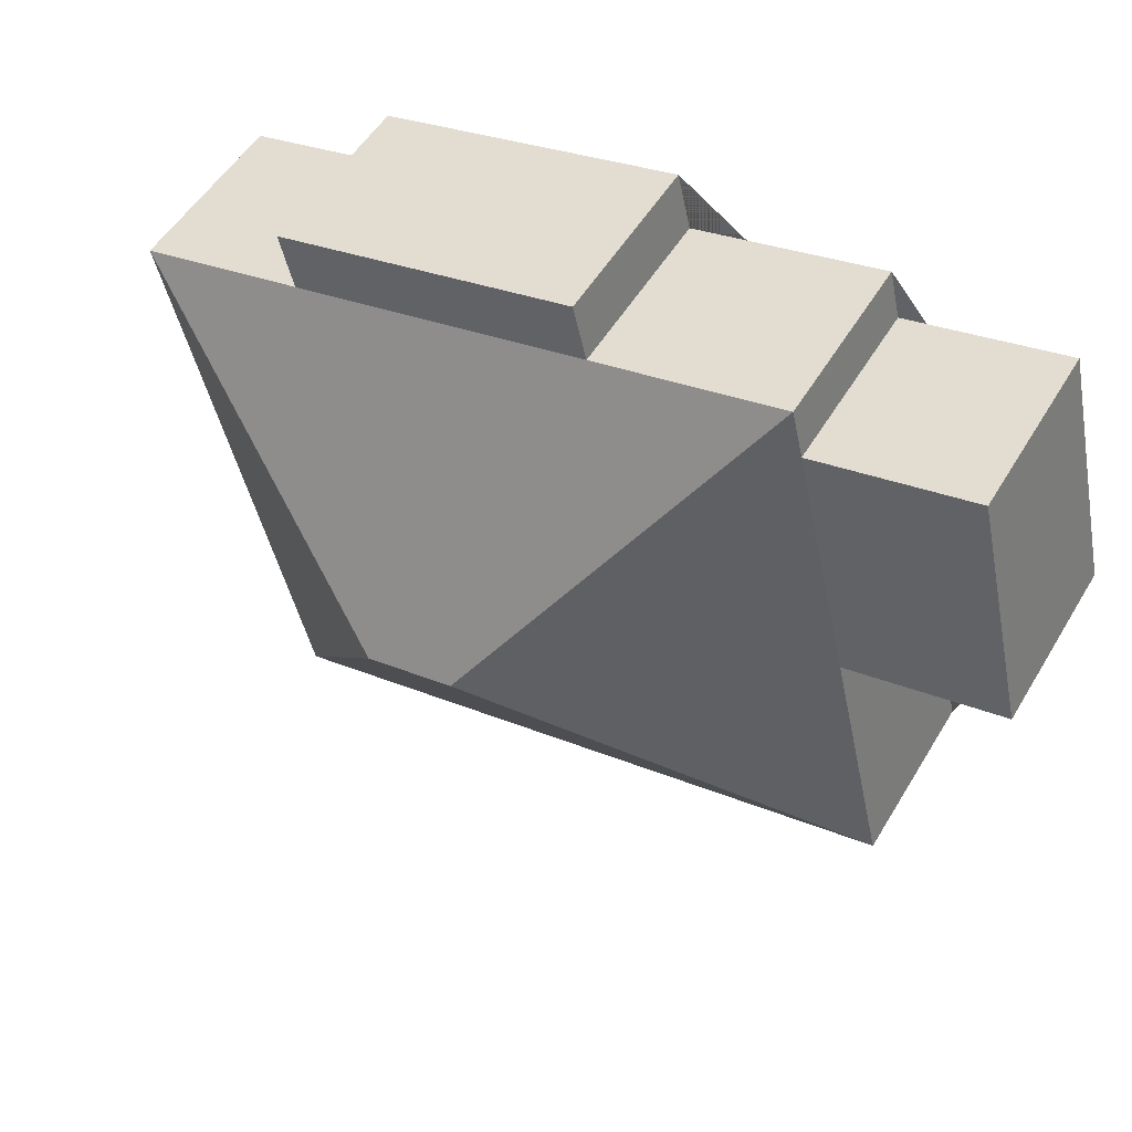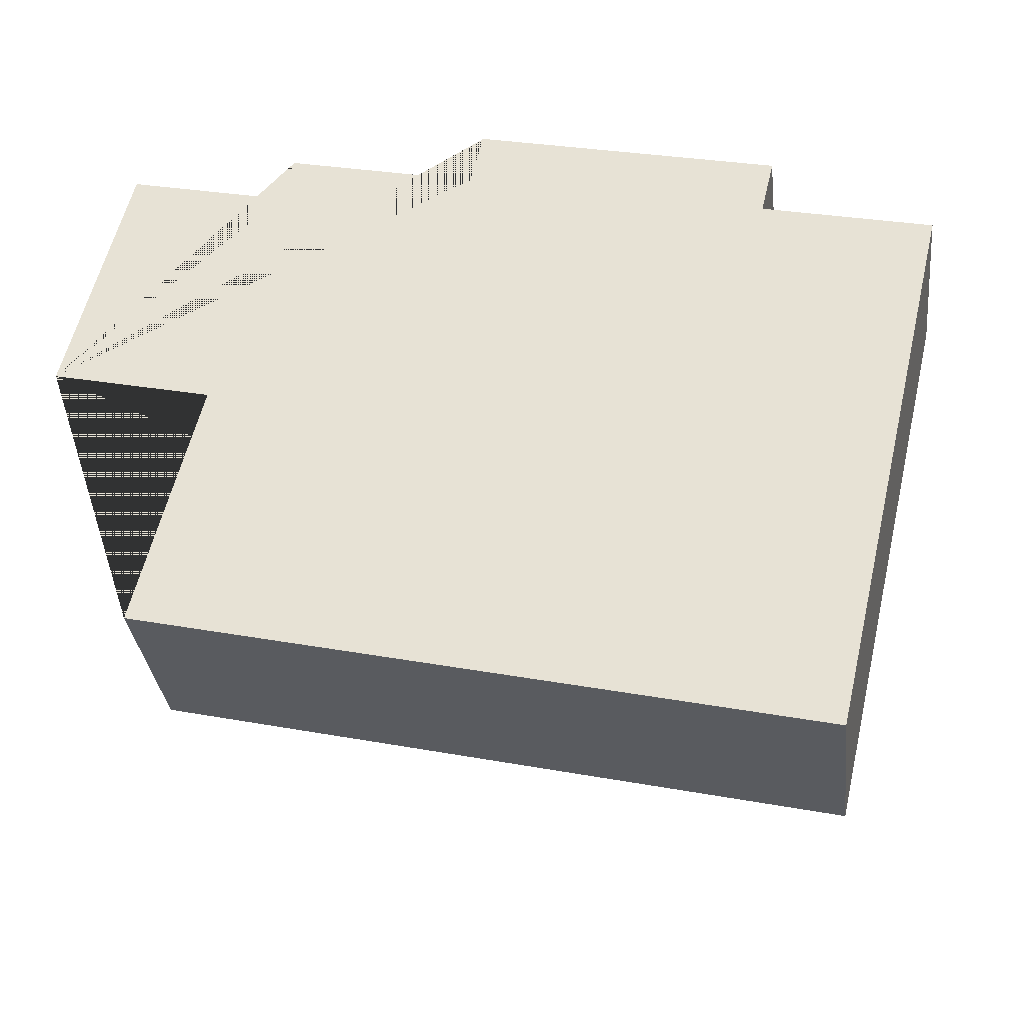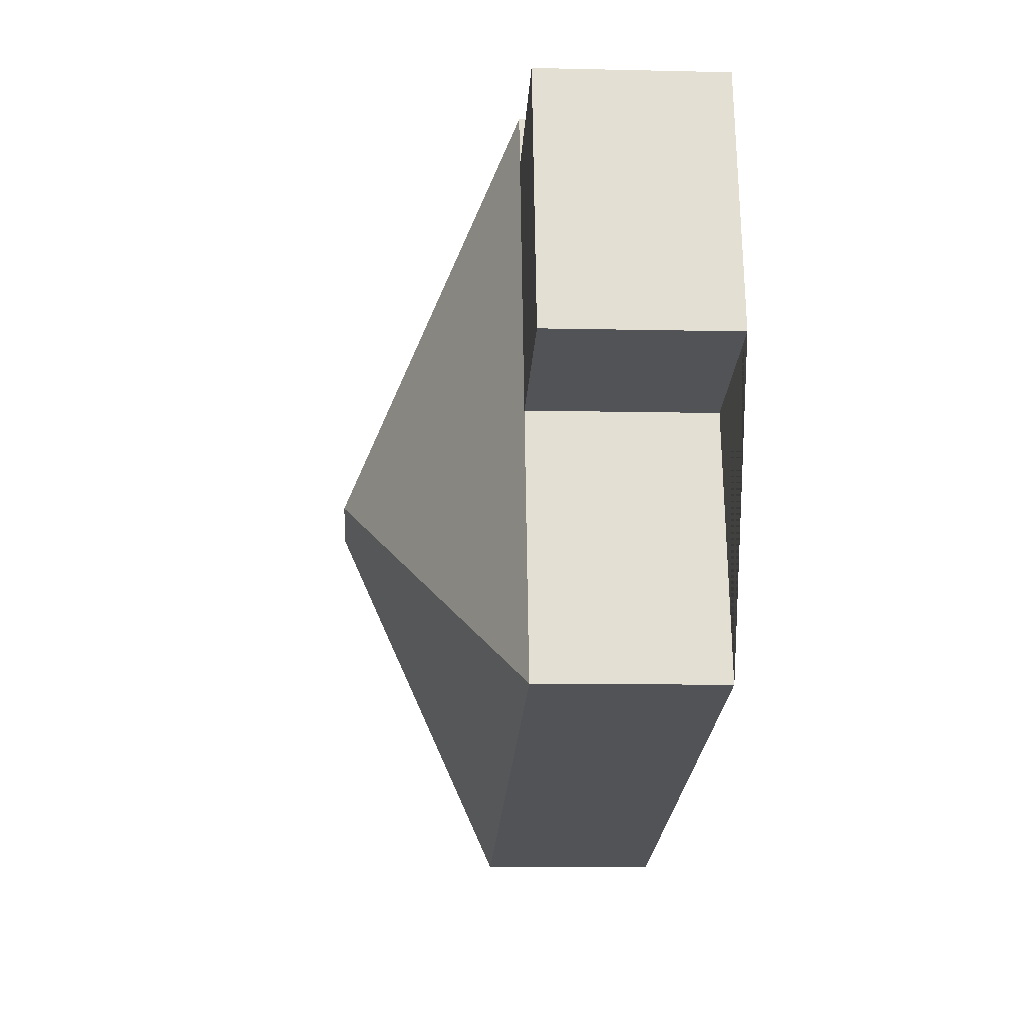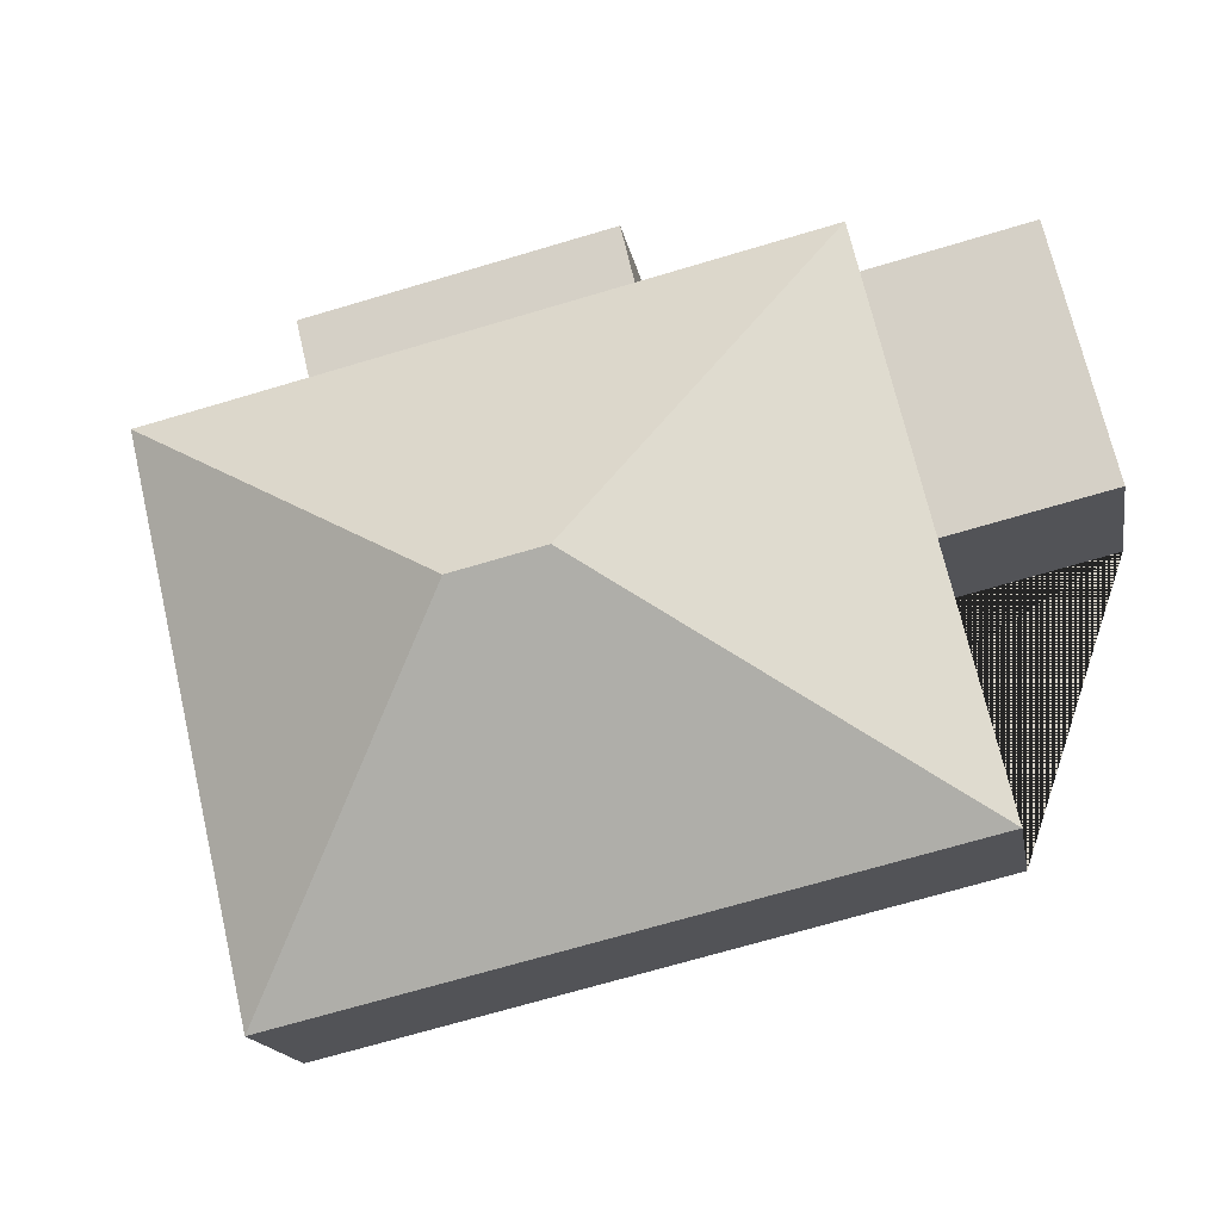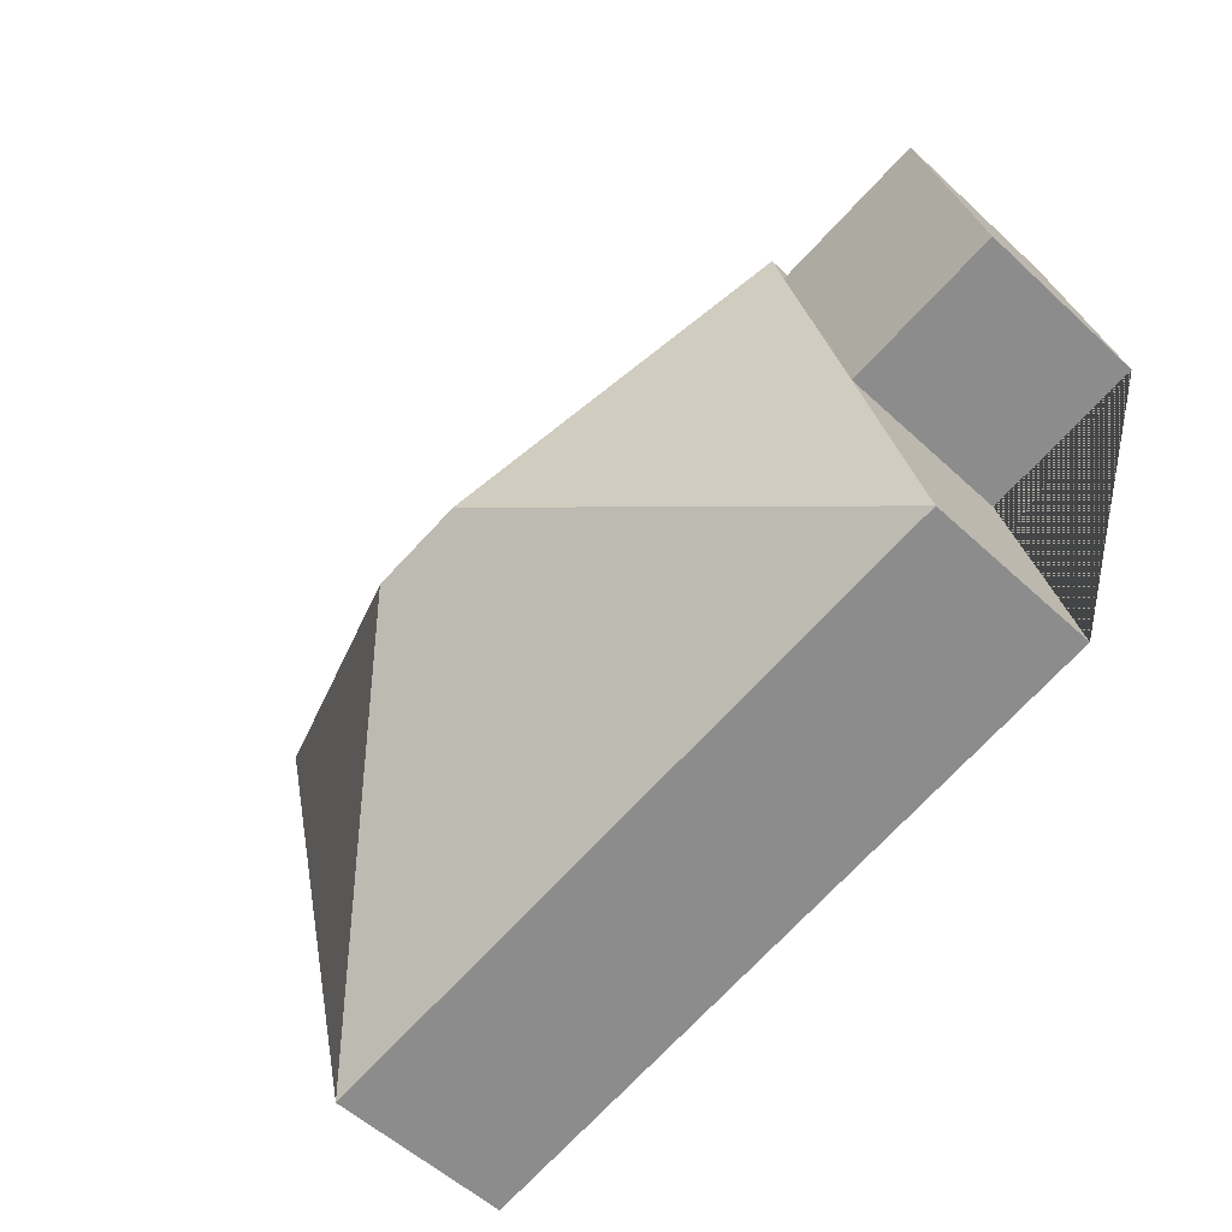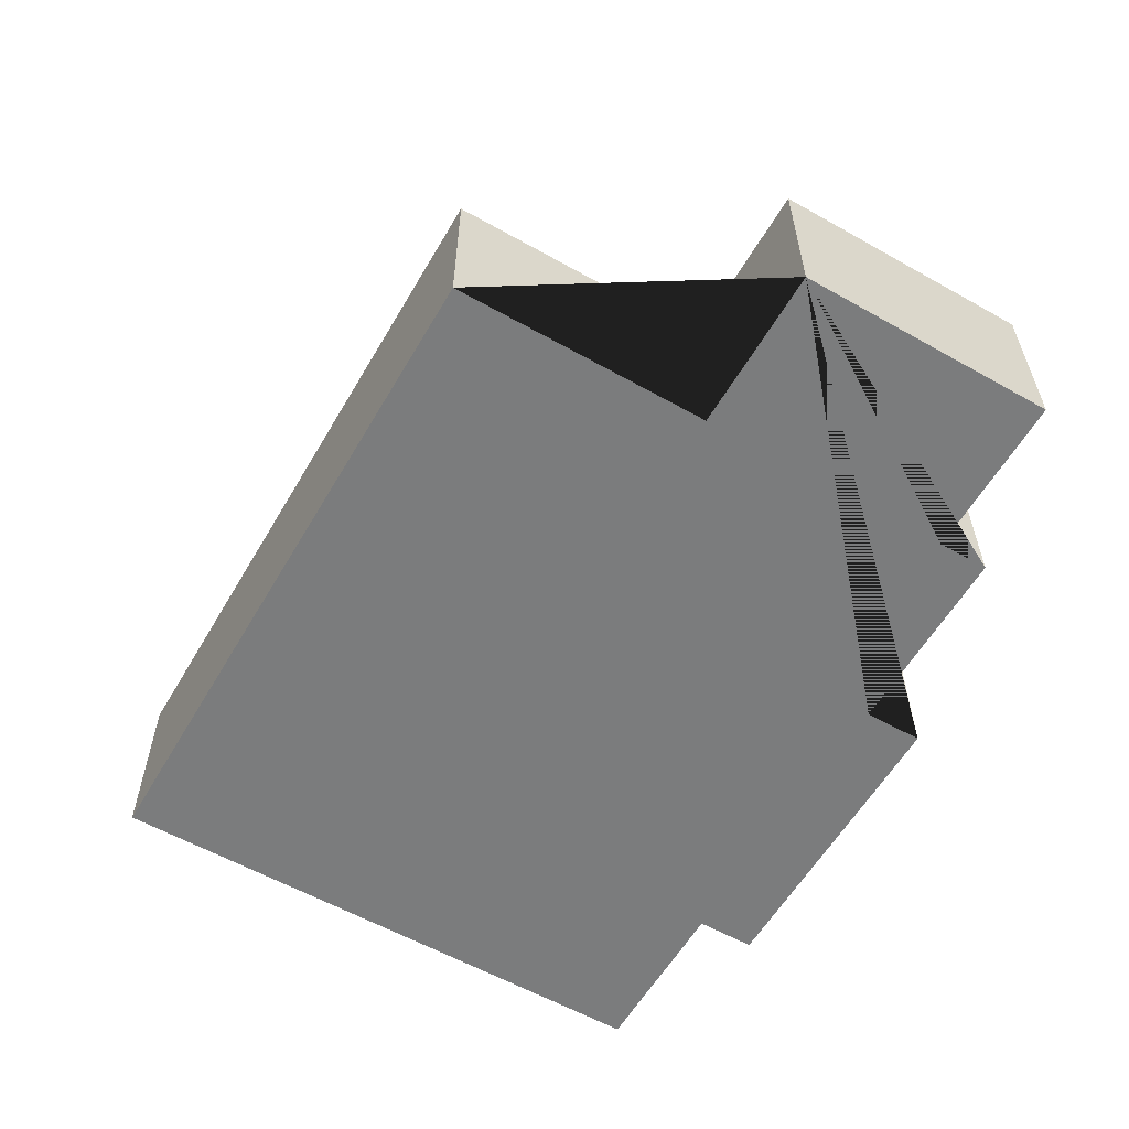
<metadata>
{"format":"obj","ext":"obj","renderer":"f3d","projection":"perspective","resolution":1024,"background":"white","views":[{"elev":52.6,"azim":-149.6,"up":"+Z"},{"elev":-33.7,"azim":6.8,"up":"+Z"},{"elev":-9.2,"azim":-93.5,"up":"+Z"},{"elev":-17.0,"azim":-170.2,"up":"+Z"},{"elev":-54.3,"azim":-134.6,"up":"+Z"},{"elev":-58.6,"azim":-106.9,"up":"+Y"}]}
</metadata>
<code>
o BK39_500_015033_0016
v 18.83 75 -130.1
v 43.77 75 -24.49
v 85.53 75 -145.9
v 60.39 75 -252.3
v 110.5 75 -40.24
v 115.4 75 -19.55
v 200.4 75 -14.45
v 194.8 75 -38.3
v 212.4 145 -163.7
v 249.9 145 -172.6
v 326.1 75 -44.12
v 320.5 75 -67.97
v 335.3 75 -317.2
v 390.2 75 -84.45
v 18.83 0 -130.1
v 43.77 0 -24.49
v 110.5 0 -40.24
v 115.4 0 -19.55
v 194.8 0 -38.3
v 200.4 0 -14.45
v 326.1 0 -44.12
v 320.5 0 -67.97
v 390.2 0 -84.45
v 335.3 0 -317.2
v 60.39 0 -252.3
v 85.53 0 -145.9
f 9 6 5 3 4
f 9 10 13 4
f 13 14 10
f 14 12 8 6 9 10
f 8 7 11 12
f 5 2 1 3
f 15 16 17 18 19 20 21 22 23 24 25 26
f 1 15 16 2
f 2 16 17 5
f 5 17 18 6
f 6 18 19 8
f 8 19 20 7
f 7 20 21 11
f 11 21 22 12
f 12 22 23 14
f 14 23 24 13
f 13 24 25 4
f 4 25 26 3
f 3 26 15 1

</code>
